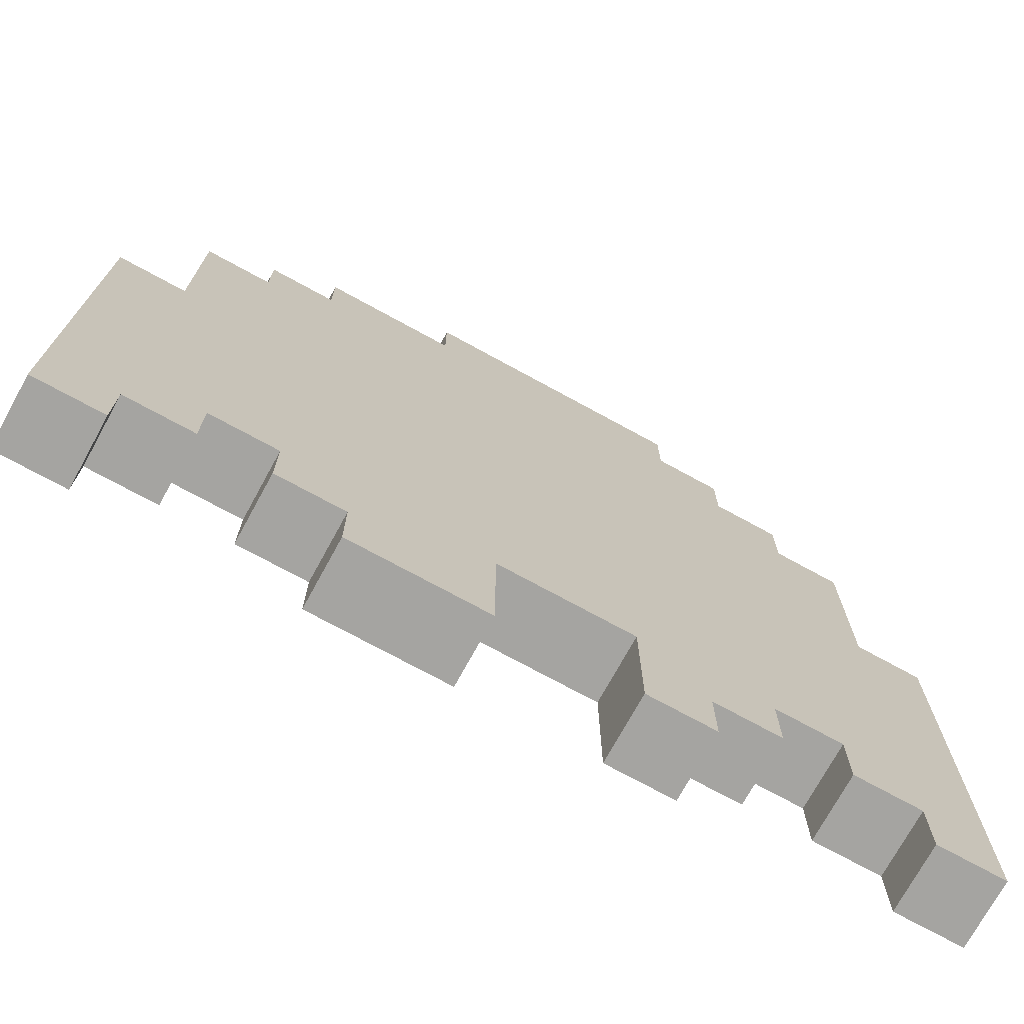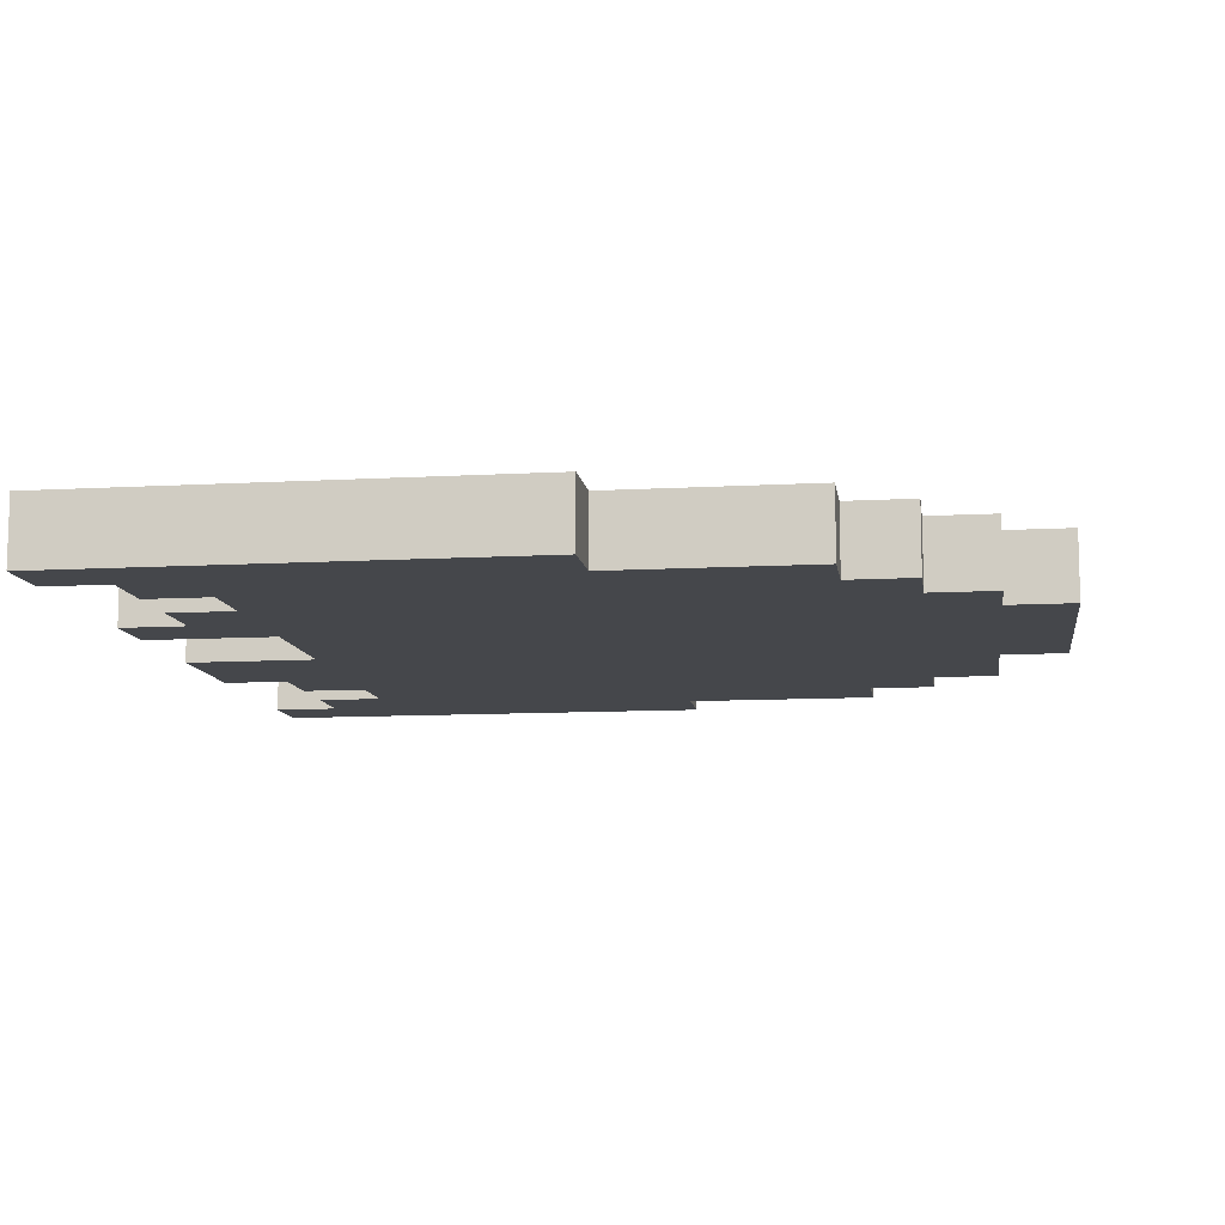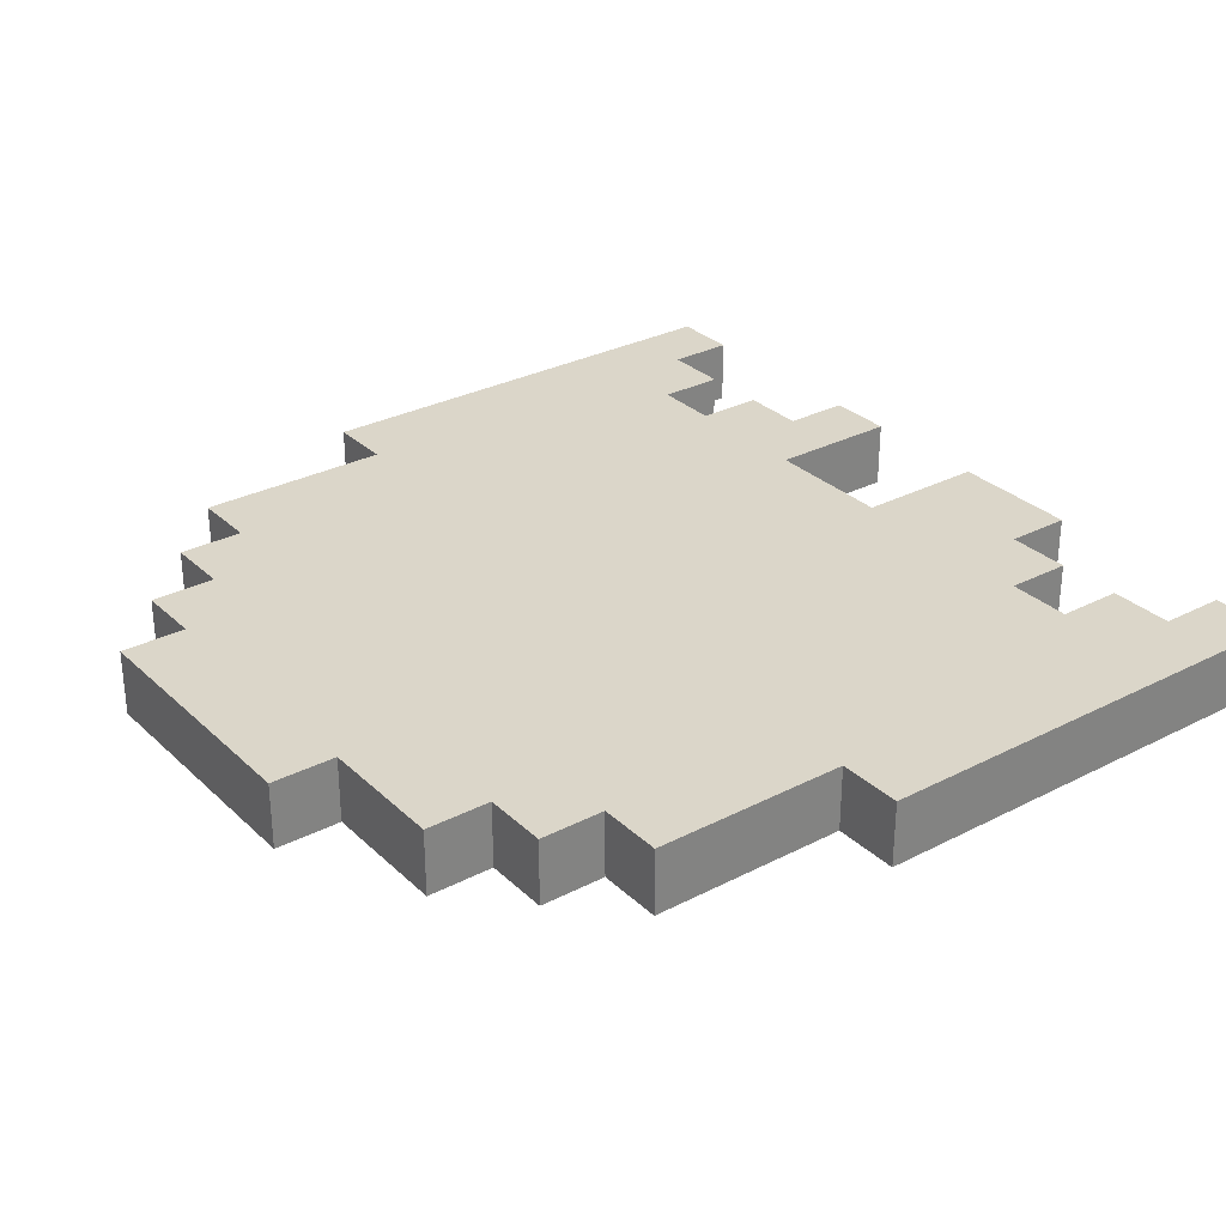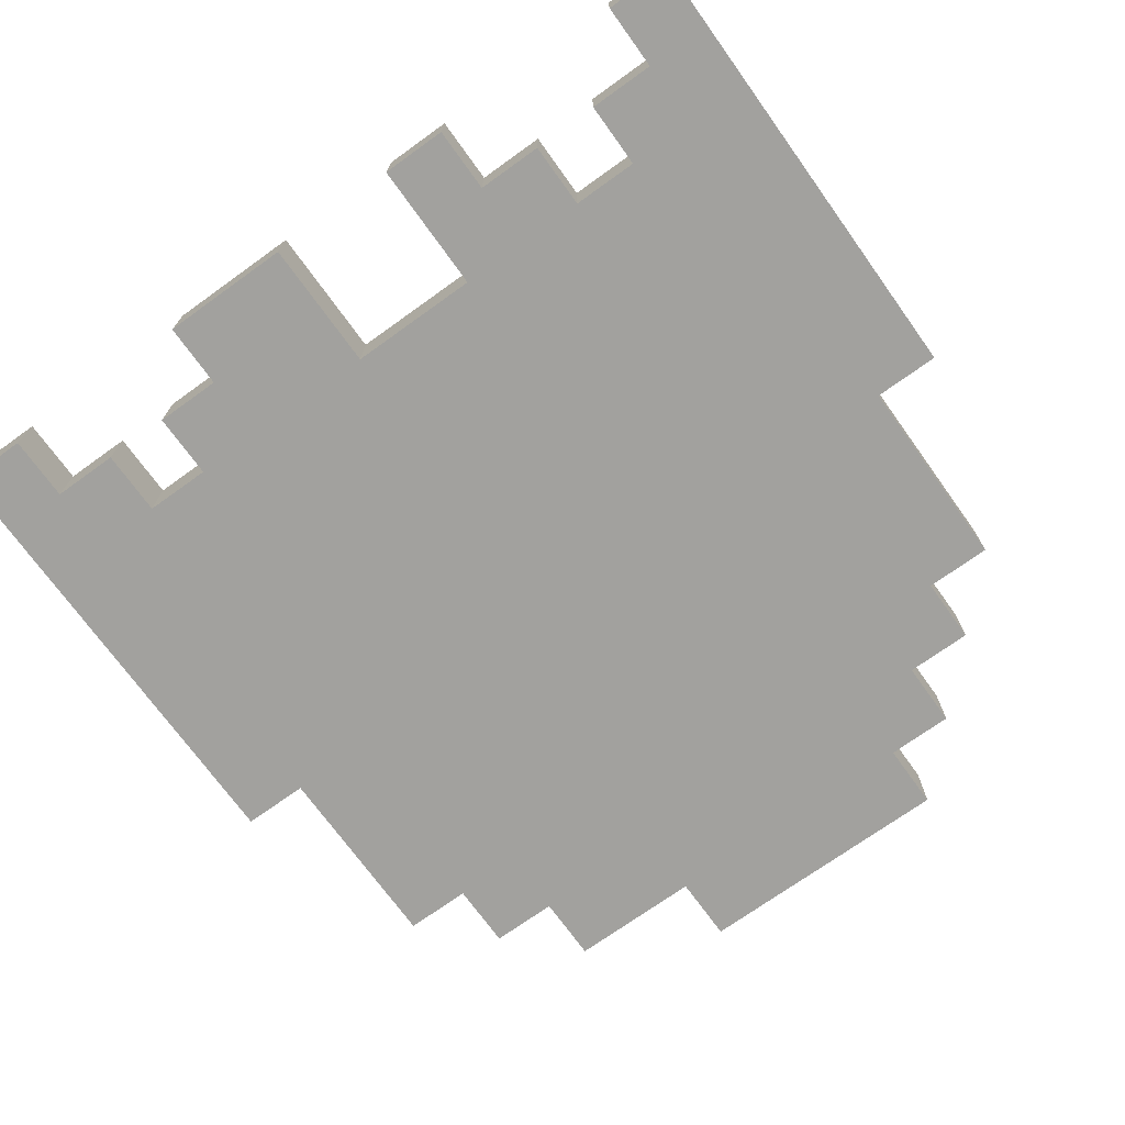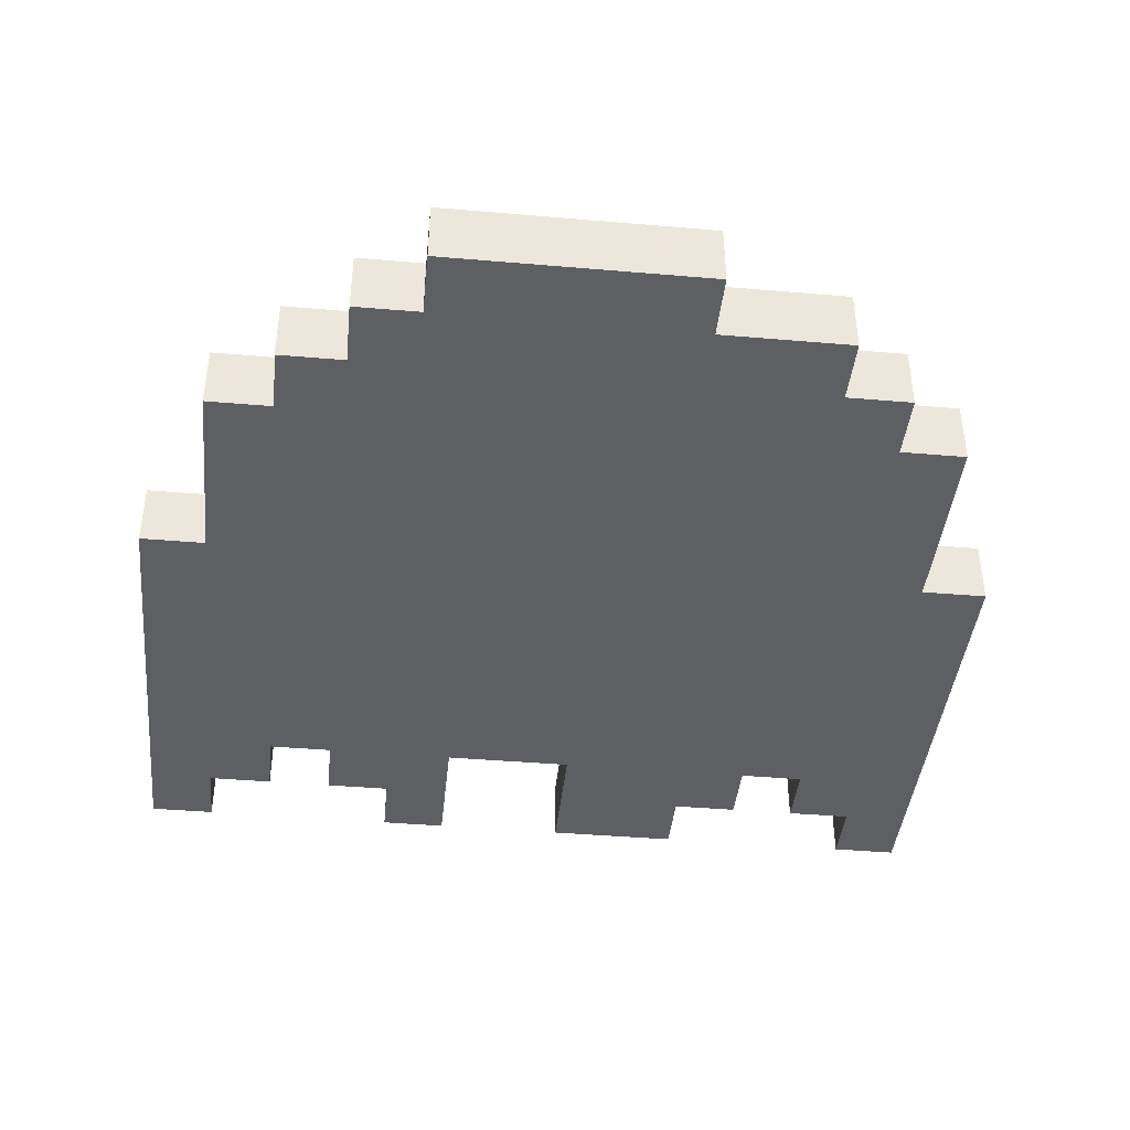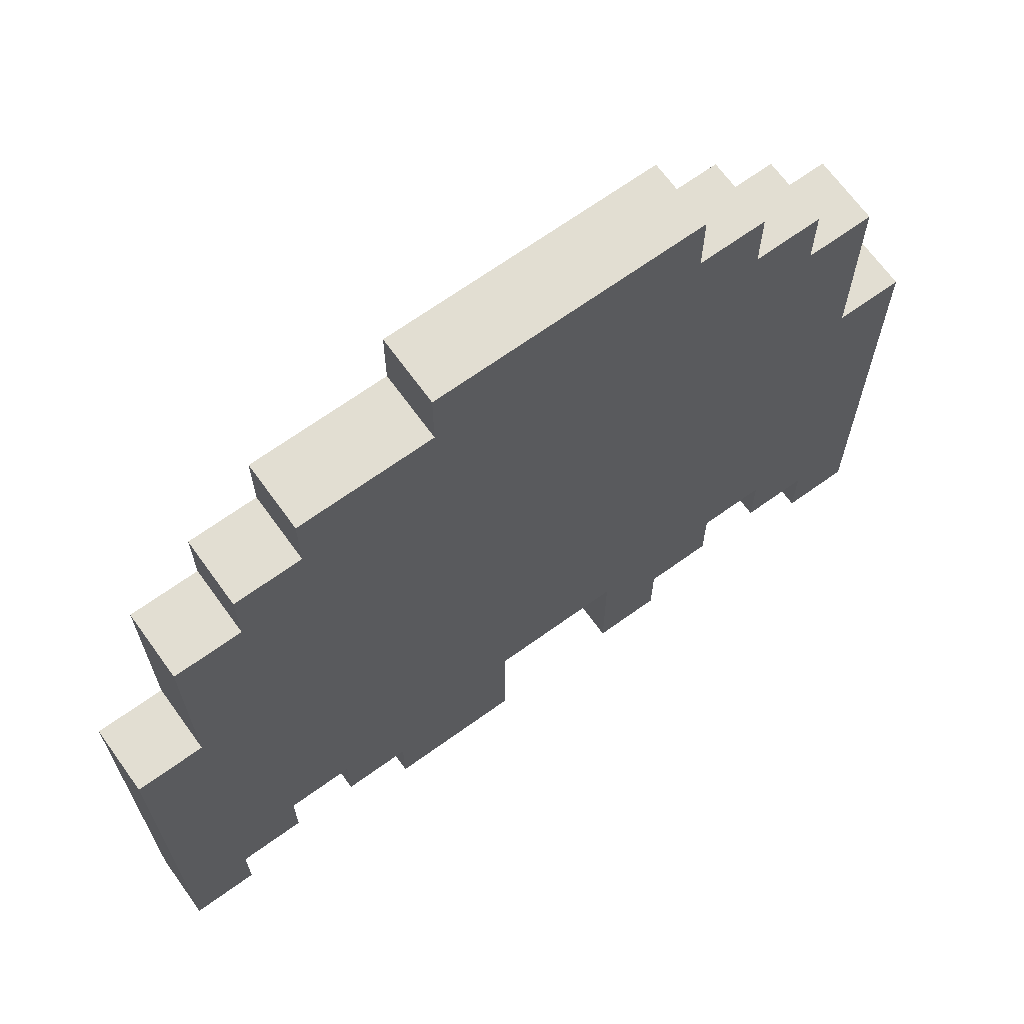
<metadata>
{"format":"obj","ext":"obj","renderer":"f3d","projection":"perspective","resolution":1024,"background":"white","views":[{"elev":-73.4,"azim":-28.7,"up":"+Y"},{"elev":-10.4,"azim":98.2,"up":"+Z"},{"elev":30.1,"azim":-126.9,"up":"+Z"},{"elev":-72.0,"azim":35.7,"up":"+Z"},{"elev":-41.6,"azim":174.1,"up":"+Z"},{"elev":67.8,"azim":-35.8,"up":"+Y"}]}
</metadata>
<code>
o ghost
v -0.6 -0.6 0
v -0.6 -0.6 -0.1
v -0.6 0.1 0
v -0.6 0.1 -0.1
v -0.5 0.1 0
v -0.5 0.1 -0.1
v -0.5 0.4 0
v -0.5 0.4 -0.1
v -0.4 0.4 0
v -0.4 0.4 -0.1
v -0.4 0.5 0
v -0.4 0.5 -0.1
v -0.3 -0.5 0
v -0.3 -0.5 -0.1
v -0.3 -0.4 0
v -0.3 -0.4 -0.1
v -0.3 0.5 0
v -0.3 0.5 -0.1
v -0.3 0.6 0
v -0.3 0.6 -0.1
v -0.2 -0.6 0
v -0.2 -0.6 -0.1
v -0.2 -0.5 0
v -0.2 -0.5 -0.1
v -0.1 0.6 0
v -0.1 0.6 -0.1
v -0.1 0.7 0
v -0.1 0.7 -0.1
v 0.2 -0.6 0
v 0.2 -0.6 -0.1
v 0.2 -0.4 0
v 0.2 -0.4 -0.1
v 0.5 -0.5 0
v 0.5 -0.5 -0.1
v 0.5 -0.4 0
v 0.5 -0.4 -0.1
v 0.6 -0.6 0
v 0.6 -0.6 -0.1
v 0.6 -0.5 0
v 0.6 -0.5 -0.1
v -0.5 -0.6 0
v -0.5 -0.6 -0.1
v -0.5 -0.5 0
v -0.5 -0.5 -0.1
v -0.4 -0.5 0
v -0.4 -0.5 -0.1
v -0.4 -0.4 0
v -0.4 -0.4 -0.1
v 0 -0.6 0
v 0 -0.6 -0.1
v 0 -0.4 0
v 0 -0.4 -0.1
v 0.3 -0.6 0
v 0.3 -0.6 -0.1
v 0.3 -0.5 0
v 0.3 -0.5 -0.1
v 0.3 0.6 0
v 0.3 0.6 -0.1
v 0.3 0.7 0
v 0.3 0.7 -0.1
v 0.4 -0.5 0
v 0.4 -0.5 -0.1
v 0.4 -0.4 0
v 0.4 -0.4 -0.1
v 0.4 0.5 0
v 0.4 0.5 -0.1
v 0.4 0.6 0
v 0.4 0.6 -0.1
v 0.5 0.4 0
v 0.5 0.4 -0.1
v 0.5 0.5 0
v 0.5 0.5 -0.1
v 0.6 0.1 0
v 0.6 0.1 -0.1
v 0.6 0.2 0
v 0.6 0.2 -0.1
v 0.6 0.3 0
v 0.6 0.3 -0.1
v 0.6 0.4 0
v 0.6 0.4 -0.1
v 0.7 -0.6 0
v 0.7 -0.6 -0.1
v 0.7 0.1 0
v 0.7 0.1 -0.1
v -0.6 -0.6 0
v -0.6 0.1 0
v -0.5 -0.6 0
v -0.5 -0.5 0
v -0.5 0.1 0
v -0.5 0.4 0
v -0.4 -0.5 0
v -0.4 -0.4 0
v -0.4 0.4 0
v -0.4 0.5 0
v -0.3 -0.5 0
v -0.3 -0.4 0
v -0.3 0 0
v -0.3 0.3 0
v -0.3 0.5 0
v -0.3 0.6 0
v -0.2 -0.6 0
v -0.2 -0.5 0
v -0.2 -0.1 0
v -0.2 0 0
v -0.2 0.3 0
v -0.2 0.4 0
v -0.1 0 0
v -0.1 0.2 0
v -0.1 0.6 0
v -0.1 0.7 0
v 0 -0.6 0
v 0 -0.4 0
v 0 -0.1 0
v 0 0 0
v 0 0.3 0
v 0 0.4 0
v 0.1 0 0
v 0.1 0.2 0
v 0.1 0.3 0
v 0.2 -0.6 0
v 0.2 -0.4 0
v 0.2 0 0
v 0.2 0.3 0
v 0.3 -0.6 0
v 0.3 -0.5 0
v 0.3 -0.1 0
v 0.3 0 0
v 0.3 0.3 0
v 0.3 0.4 0
v 0.3 0.6 0
v 0.3 0.7 0
v 0.4 -0.5 0
v 0.4 -0.4 0
v 0.4 0 0
v 0.4 0.2 0
v 0.4 0.5 0
v 0.4 0.6 0
v 0.5 -0.5 0
v 0.5 -0.4 0
v 0.5 -0.1 0
v 0.5 0 0
v 0.5 0.3 0
v 0.5 0.4 0
v 0.5 0.5 0
v 0.6 -0.6 0
v 0.6 -0.5 0
v 0.6 0 0
v 0.6 0.1 0
v 0.6 0.2 0
v 0.6 0.3 0
v 0.6 0.4 0
v 0.7 -0.6 0
v 0.7 0.1 0
v -0.6 -0.6 -0.1
v -0.6 0.1 -0.1
v -0.5 -0.6 -0.1
v -0.5 -0.5 -0.1
v -0.5 0.1 -0.1
v -0.5 0.4 -0.1
v -0.4 -0.5 -0.1
v -0.4 -0.4 -0.1
v -0.4 0.4 -0.1
v -0.4 0.5 -0.1
v -0.3 -0.5 -0.1
v -0.3 -0.4 -0.1
v -0.3 0 -0.1
v -0.3 0.3 -0.1
v -0.3 0.5 -0.1
v -0.3 0.6 -0.1
v -0.2 -0.6 -0.1
v -0.2 -0.5 -0.1
v -0.2 -0.1 -0.1
v -0.2 0 -0.1
v -0.2 0.3 -0.1
v -0.2 0.4 -0.1
v -0.1 0 -0.1
v -0.1 0.2 -0.1
v -0.1 0.6 -0.1
v -0.1 0.7 -0.1
v 0 -0.6 -0.1
v 0 -0.4 -0.1
v 0 -0.1 -0.1
v 0 0 -0.1
v 0 0.3 -0.1
v 0 0.4 -0.1
v 0.1 0 -0.1
v 0.1 0.2 -0.1
v 0.1 0.3 -0.1
v 0.2 -0.6 -0.1
v 0.2 -0.4 -0.1
v 0.2 0 -0.1
v 0.2 0.3 -0.1
v 0.3 -0.6 -0.1
v 0.3 -0.5 -0.1
v 0.3 -0.1 -0.1
v 0.3 0 -0.1
v 0.3 0.3 -0.1
v 0.3 0.4 -0.1
v 0.3 0.6 -0.1
v 0.3 0.7 -0.1
v 0.4 -0.5 -0.1
v 0.4 -0.4 -0.1
v 0.4 0 -0.1
v 0.4 0.2 -0.1
v 0.4 0.5 -0.1
v 0.4 0.6 -0.1
v 0.5 -0.5 -0.1
v 0.5 -0.4 -0.1
v 0.5 -0.1 -0.1
v 0.5 0 -0.1
v 0.5 0.3 -0.1
v 0.5 0.4 -0.1
v 0.5 0.5 -0.1
v 0.6 -0.6 -0.1
v 0.6 -0.5 -0.1
v 0.6 0 -0.1
v 0.6 0.1 -0.1
v 0.6 0.2 -0.1
v 0.6 0.3 -0.1
v 0.6 0.4 -0.1
v 0.7 -0.6 -0.1
v 0.7 0.1 -0.1
v -0.6 -0.6 0
v -0.5 -0.6 0
v -0.2 -0.6 0
v 0 -0.6 0
v 0.2 -0.6 0
v 0.3 -0.6 0
v 0.6 -0.6 0
v 0.7 -0.6 0
v -0.6 -0.6 -0.1
v -0.5 -0.6 -0.1
v -0.2 -0.6 -0.1
v 0 -0.6 -0.1
v 0.2 -0.6 -0.1
v 0.3 -0.6 -0.1
v 0.6 -0.6 -0.1
v 0.7 -0.6 -0.1
v -0.5 -0.5 0
v -0.4 -0.5 0
v -0.3 -0.5 0
v -0.2 -0.5 0
v 0.3 -0.5 0
v 0.4 -0.5 0
v 0.5 -0.5 0
v 0.6 -0.5 0
v -0.5 -0.5 -0.1
v -0.4 -0.5 -0.1
v -0.3 -0.5 -0.1
v -0.2 -0.5 -0.1
v 0.3 -0.5 -0.1
v 0.4 -0.5 -0.1
v 0.5 -0.5 -0.1
v 0.6 -0.5 -0.1
v -0.4 -0.4 0
v -0.3 -0.4 0
v 0 -0.4 0
v 0.2 -0.4 0
v 0.4 -0.4 0
v 0.5 -0.4 0
v -0.4 -0.4 -0.1
v -0.3 -0.4 -0.1
v 0 -0.4 -0.1
v 0.2 -0.4 -0.1
v 0.4 -0.4 -0.1
v 0.5 -0.4 -0.1
v -0.6 0.1 0
v -0.5 0.1 0
v 0.6 0.1 0
v 0.7 0.1 0
v -0.6 0.1 -0.1
v -0.5 0.1 -0.1
v 0.6 0.1 -0.1
v 0.7 0.1 -0.1
v -0.5 0.4 0
v -0.4 0.4 0
v 0.5 0.4 0
v 0.6 0.4 0
v -0.5 0.4 -0.1
v -0.4 0.4 -0.1
v 0.5 0.4 -0.1
v 0.6 0.4 -0.1
v -0.4 0.5 0
v -0.3 0.5 0
v 0.4 0.5 0
v 0.5 0.5 0
v -0.4 0.5 -0.1
v -0.3 0.5 -0.1
v 0.4 0.5 -0.1
v 0.5 0.5 -0.1
v -0.3 0.6 0
v -0.1 0.6 0
v 0.3 0.6 0
v 0.4 0.6 0
v -0.3 0.6 -0.1
v -0.1 0.6 -0.1
v 0.3 0.6 -0.1
v 0.4 0.6 -0.1
v -0.1 0.7 0
v 0.3 0.7 0
v -0.1 0.7 -0.1
v 0.3 0.7 -0.1
f 3 2 1
f 4 2 3
f 7 6 5
f 8 6 7
f 11 10 9
f 12 10 11
f 15 14 13
f 16 14 15
f 19 18 17
f 20 18 19
f 23 22 21
f 24 22 23
f 27 26 25
f 28 26 27
f 31 30 29
f 32 30 31
f 35 34 33
f 36 34 35
f 39 38 37
f 40 38 39
f 41 42 43
f 43 42 44
f 45 46 47
f 47 46 48
f 49 50 51
f 51 50 52
f 53 54 55
f 55 54 56
f 57 58 59
f 59 58 60
f 61 62 63
f 63 62 64
f 65 66 67
f 67 66 68
f 69 70 71
f 71 70 72
f 73 74 75
f 75 74 76
f 75 76 77
f 77 76 78
f 77 78 79
f 79 78 80
f 81 82 83
f 83 82 84
f 87 86 85
f 88 86 87
f 89 86 88
f 91 90 89
f 91 89 88
f 92 90 91
f 93 90 92
f 96 94 93
f 96 93 92
f 97 94 96
f 98 94 97
f 99 94 98
f 102 96 95
f 102 97 96
f 103 97 102
f 104 98 97
f 104 97 103
f 105 100 99
f 105 98 104
f 105 99 98
f 106 100 105
f 107 104 103
f 107 105 104
f 107 106 105
f 108 106 107
f 109 100 106
f 111 102 101
f 111 103 102
f 112 103 111
f 113 107 103
f 113 103 112
f 114 108 107
f 114 107 113
f 115 106 108
f 116 110 109
f 116 106 115
f 116 109 106
f 117 108 114
f 117 114 113
f 117 113 112
f 118 115 108
f 118 108 117
f 119 116 115
f 119 115 118
f 121 117 112
f 121 118 117
f 121 119 118
f 122 119 121
f 123 116 119
f 123 119 122
f 124 122 121
f 124 121 120
f 125 122 124
f 126 122 125
f 127 123 122
f 127 122 126
f 128 116 123
f 128 123 127
f 129 110 116
f 129 116 128
f 130 110 129
f 131 110 130
f 132 126 125
f 133 126 132
f 134 128 127
f 134 127 126
f 134 129 128
f 135 129 134
f 136 130 129
f 137 130 136
f 139 126 133
f 140 134 126
f 140 126 139
f 141 135 134
f 141 134 140
f 142 129 135
f 143 136 129
f 143 129 142
f 144 136 143
f 146 139 138
f 146 140 139
f 146 141 140
f 147 135 141
f 147 141 146
f 148 135 147
f 149 142 135
f 149 135 148
f 150 143 142
f 150 142 149
f 151 143 150
f 152 148 147
f 152 146 145
f 152 147 146
f 153 148 152
f 154 155 156
f 156 155 157
f 157 155 158
f 158 159 160
f 157 158 160
f 160 159 161
f 161 159 162
f 162 163 165
f 161 162 165
f 165 163 166
f 166 163 167
f 167 163 168
f 164 165 171
f 165 166 171
f 171 166 172
f 166 167 173
f 172 166 173
f 168 169 174
f 173 167 174
f 167 168 174
f 174 169 175
f 172 173 176
f 173 174 176
f 174 175 176
f 176 175 177
f 175 169 178
f 170 171 180
f 171 172 180
f 180 172 181
f 172 176 182
f 181 172 182
f 176 177 183
f 182 176 183
f 177 175 184
f 178 179 185
f 184 175 185
f 175 178 185
f 183 177 186
f 182 183 186
f 181 182 186
f 177 184 187
f 186 177 187
f 184 185 188
f 187 184 188
f 181 186 190
f 186 187 190
f 187 188 190
f 190 188 191
f 188 185 192
f 191 188 192
f 190 191 193
f 189 190 193
f 193 191 194
f 194 191 195
f 191 192 196
f 195 191 196
f 192 185 197
f 196 192 197
f 185 179 198
f 197 185 198
f 198 179 199
f 199 179 200
f 194 195 201
f 201 195 202
f 196 197 203
f 195 196 203
f 197 198 203
f 203 198 204
f 198 199 205
f 205 199 206
f 202 195 208
f 195 203 209
f 208 195 209
f 203 204 210
f 209 203 210
f 204 198 211
f 198 205 212
f 211 198 212
f 212 205 213
f 207 208 215
f 208 209 215
f 209 210 215
f 210 204 216
f 215 210 216
f 216 204 217
f 204 211 218
f 217 204 218
f 211 212 219
f 218 211 219
f 219 212 220
f 216 217 221
f 214 215 221
f 215 216 221
f 221 217 222
f 231 224 223
f 232 224 231
f 233 226 225
f 234 226 233
f 235 228 227
f 236 228 235
f 237 230 229
f 238 230 237
f 247 240 239
f 248 240 247
f 249 242 241
f 250 242 249
f 251 244 243
f 252 244 251
f 253 246 245
f 254 246 253
f 261 256 255
f 262 256 261
f 263 258 257
f 264 258 263
f 265 260 259
f 266 260 265
f 267 268 271
f 271 268 272
f 269 270 273
f 273 270 274
f 275 276 279
f 279 276 280
f 277 278 281
f 281 278 282
f 283 284 287
f 287 284 288
f 285 286 289
f 289 286 290
f 291 292 295
f 295 292 296
f 293 294 297
f 297 294 298
f 299 300 301
f 301 300 302

</code>
